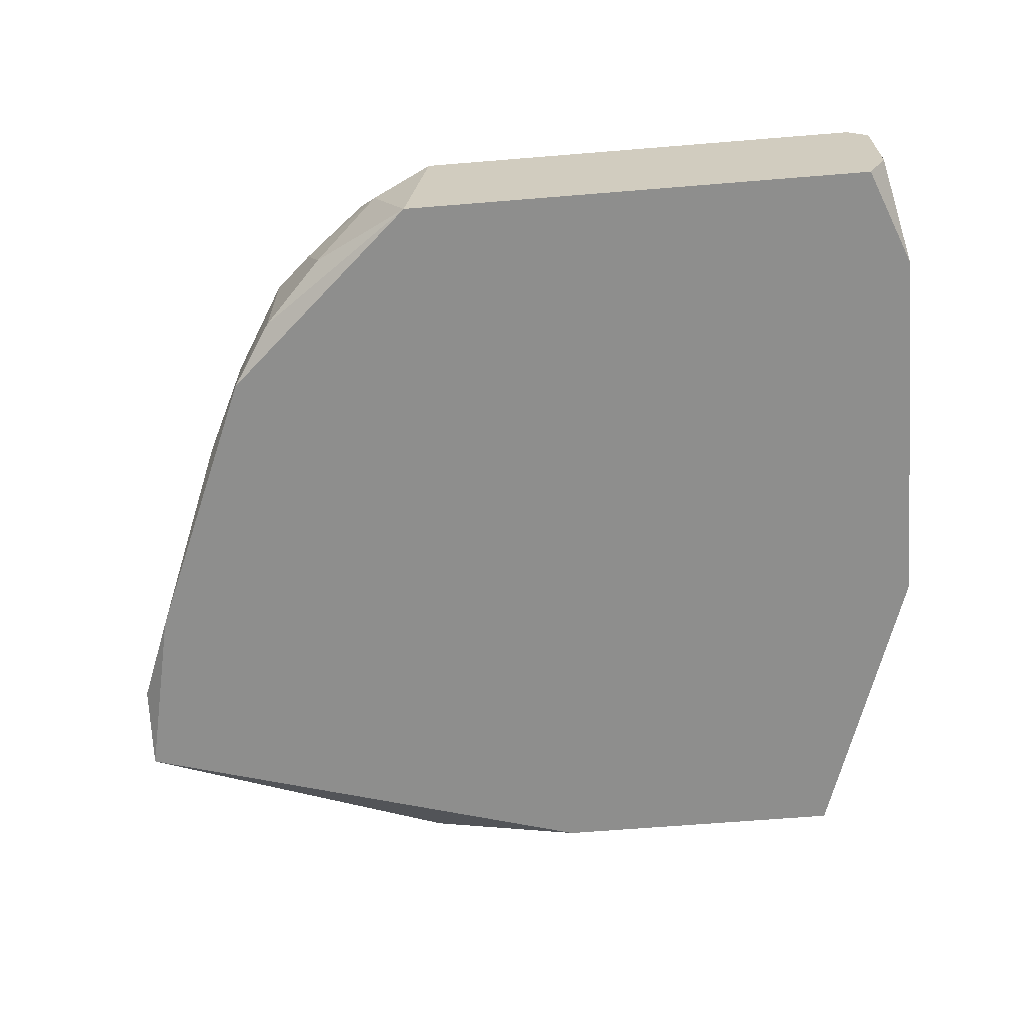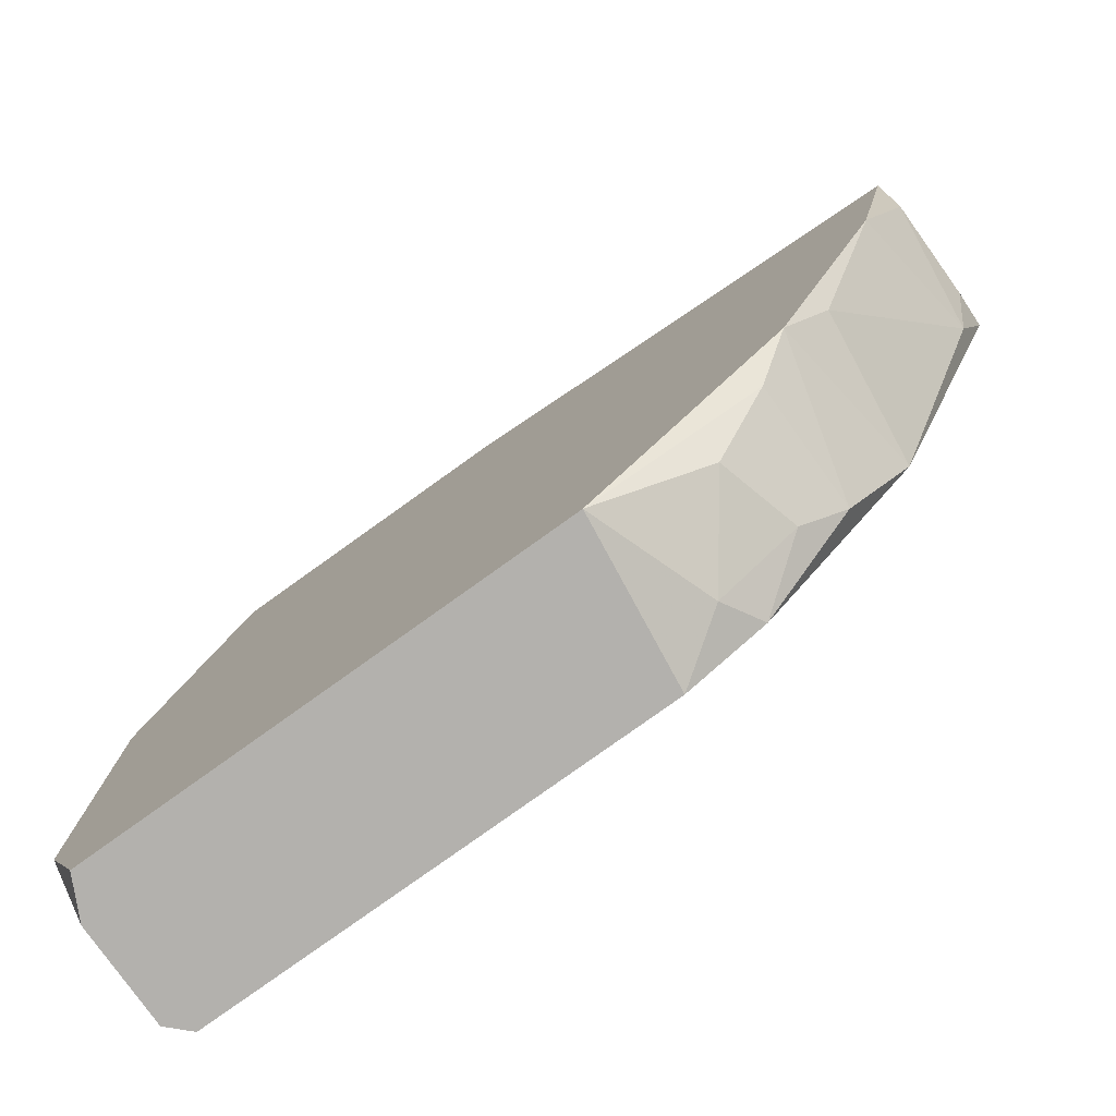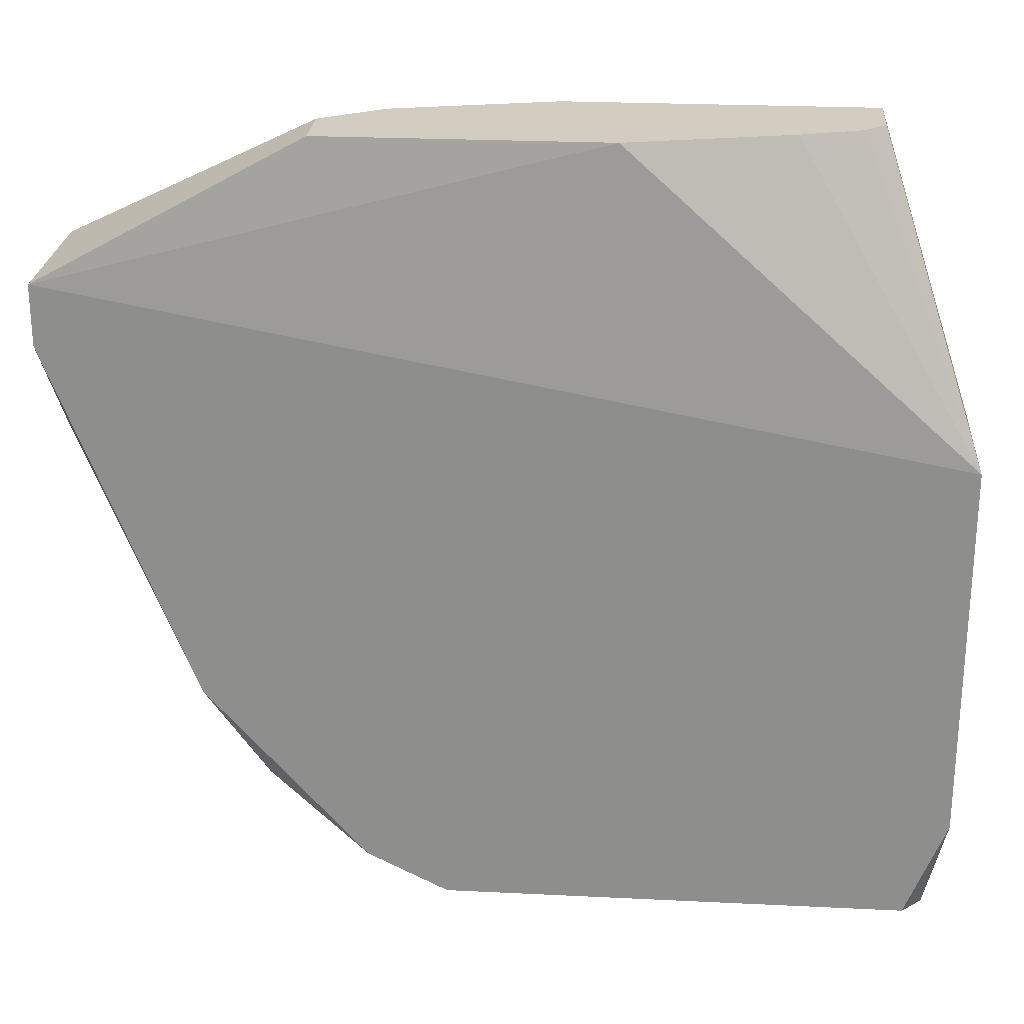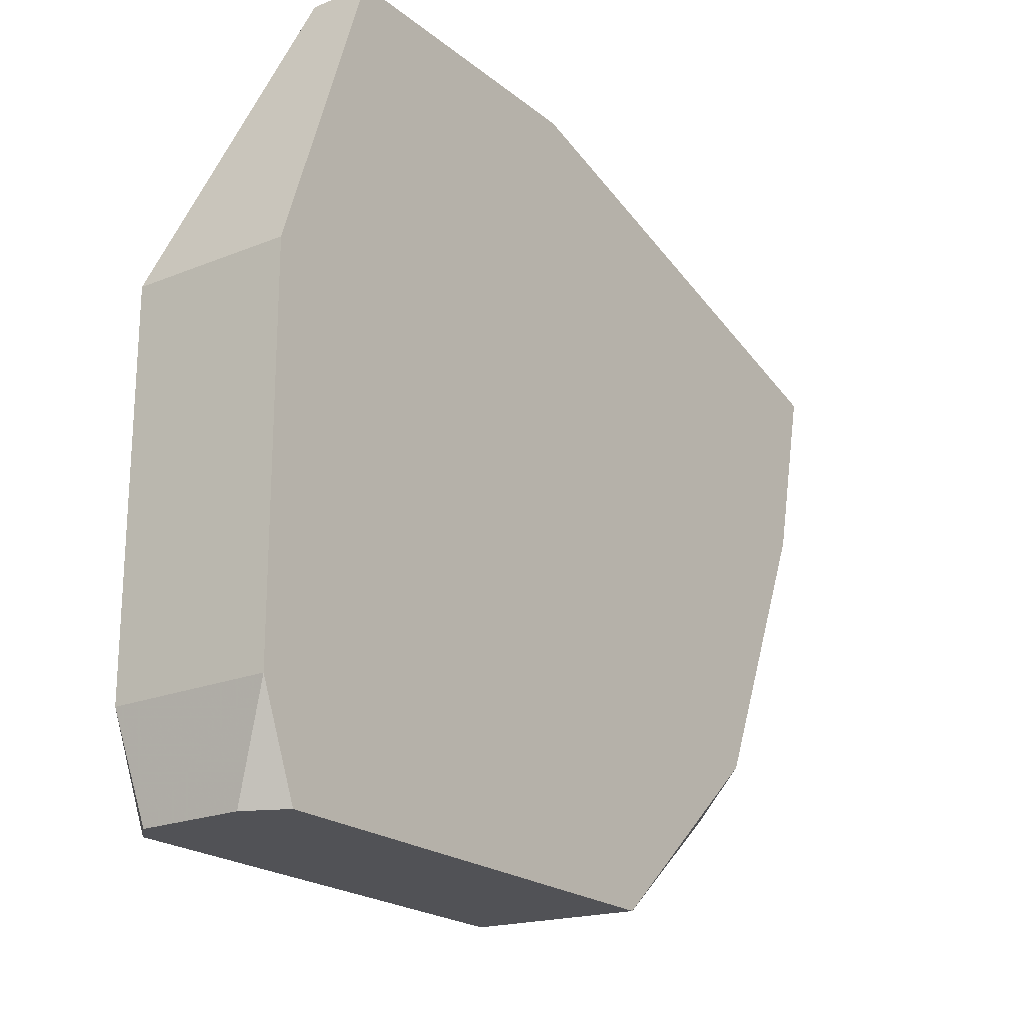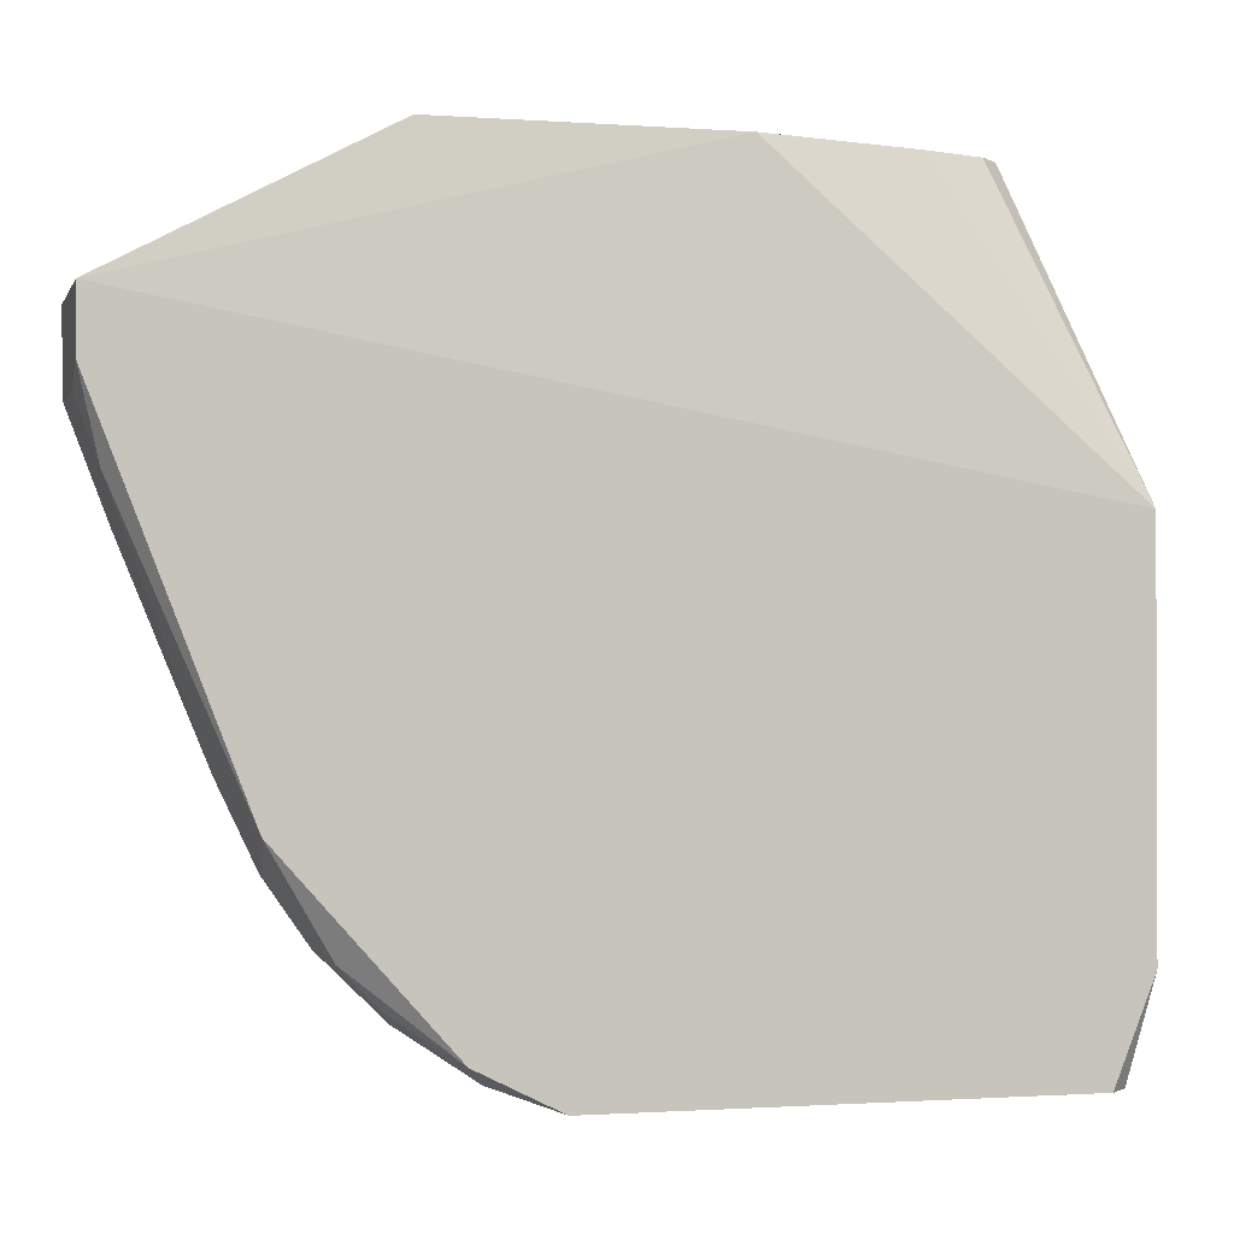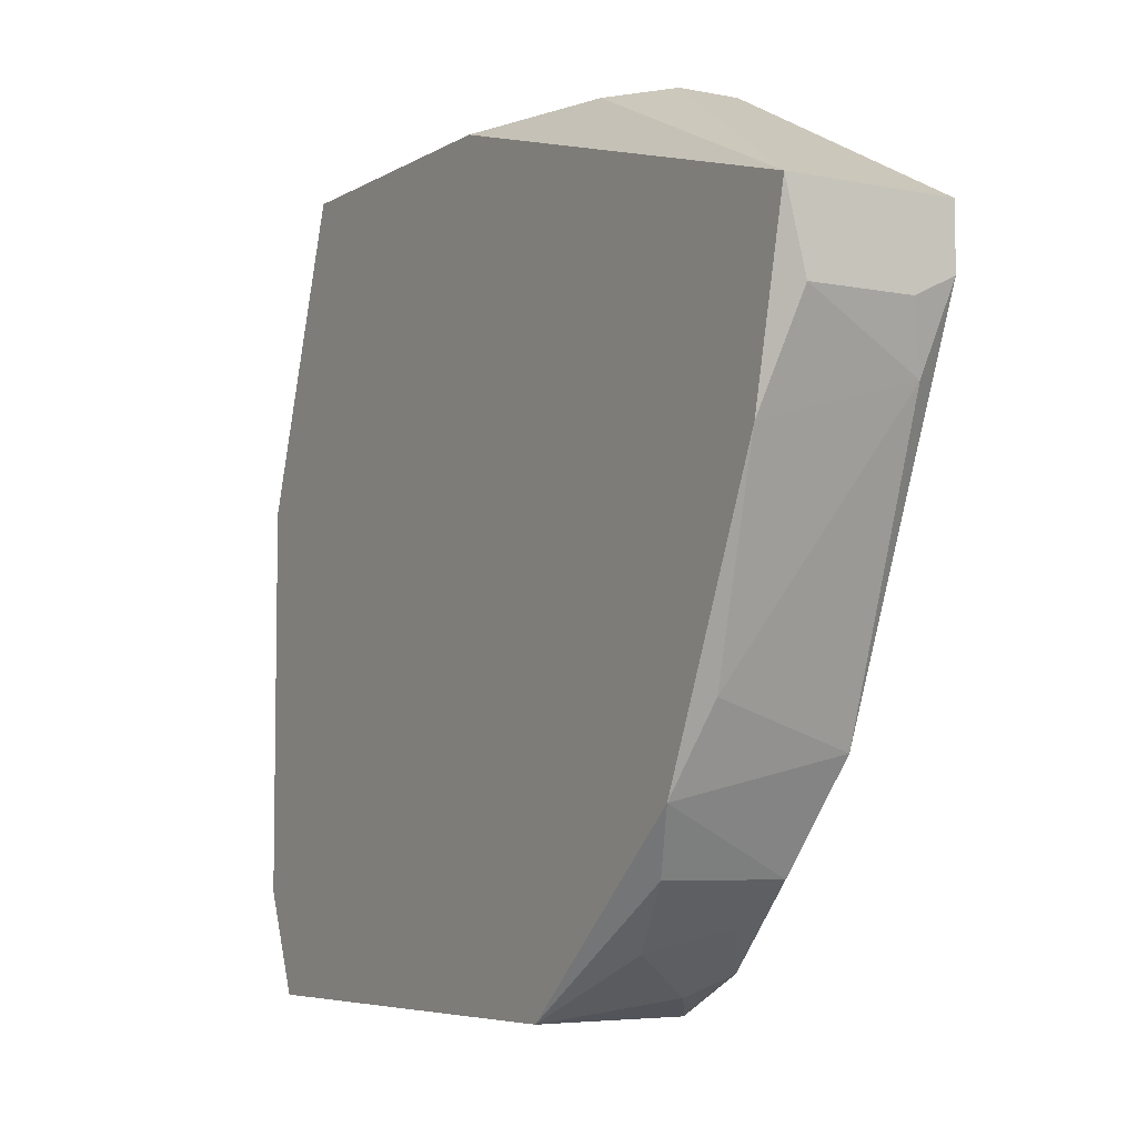
<metadata>
{"format":"obj","ext":"obj","renderer":"f3d","projection":"perspective","resolution":1024,"background":"white","views":[{"elev":-64.9,"azim":4.7,"up":"+Z"},{"elev":-79.2,"azim":-144.4,"up":"+Y"},{"elev":24.5,"azim":4.6,"up":"+Y"},{"elev":-21.2,"azim":125.8,"up":"+Y"},{"elev":-1.0,"azim":-14.9,"up":"+Y"},{"elev":-5.9,"azim":-121.0,"up":"+Y"}]}
</metadata>
<code>
v 0.003556 0.06499 0.000472
v 0.01495 0.02196 0.004269
v 0.01495 0.02196 -0.005855
v 0.01495 0.046 0.004269
v 0.01495 0.046 -0.005855
v -0.02428 0.01943 -0.003324
v -0.02428 0.06499 0.003003
v -0.02428 0.06499 -0.000793
v -0.02808 0.02322 -0.00459
v -0.02808 0.02322 0.003003
v -0.01669 0.01563 0.004269
v -0.02049 0.0169 0.001738
v -0.02049 0.06499 -0.003324
v -0.0382 0.04473 -0.005855
v -0.03061 0.02702 -0.005855
v -0.03314 0.03209 -0.00459
v -0.02175 0.01816 0.004269
v -0.02555 0.02069 0.001738
v -0.01795 0.01563 -0.005855
v -0.04074 0.05232 0.004269
v -0.04074 0.05106 -0.00459
v -0.04074 0.05106 0.001738
v -0.04074 0.05613 0.004269
v -0.04074 0.05613 -0.005855
v -0.03947 0.04726 0.003003
v -0.03187 0.02955 0.004269
v 0.007349 0.06499 -0.000793
v 0.008619 0.06499 -0.002059
v 0.008619 0.06499 -0.005855
v -0.006572 0.06499 0.003003
v -0.01037 0.06499 -0.005855
v 0.01241 0.01563 0.004269
v 0.01241 0.01563 -0.005855
v 0.01368 0.01563 0.003003
v 0.01368 0.01563 -0.003324
f 33 3 35
f 24 29 33
f 29 28 4
f 33 34 11
f 4 23 11
f 28 29 7
f 24 23 7
f 24 33 19
f 33 11 19
f 11 23 26
f 33 29 5
f 29 4 5
f 23 4 30
f 28 7 30
f 7 23 30
f 7 29 13
f 4 11 2
f 5 4 2
f 24 19 14
f 33 5 3
f 2 34 3
f 5 2 3
f 23 24 22
f 29 24 31
f 13 29 31
f 24 13 31
f 19 9 15
f 14 19 15
f 28 30 1
f 30 4 1
f 11 34 32
f 34 2 32
f 2 11 32
f 24 7 8
f 13 24 8
f 7 13 8
f 11 26 17
f 15 26 16
f 14 15 16
f 26 25 16
f 25 14 16
f 15 9 10
f 26 15 10
f 17 26 10
f 18 17 10
f 24 14 21
f 22 24 21
f 25 22 21
f 14 25 21
f 9 19 6
f 10 9 6
f 18 10 6
f 4 28 27
f 28 1 27
f 1 4 27
f 26 23 20
f 23 22 20
f 25 26 20
f 22 25 20
f 19 11 12
f 11 17 12
f 17 18 12
f 6 19 12
f 18 6 12
f 34 33 35
f 3 34 35

</code>
